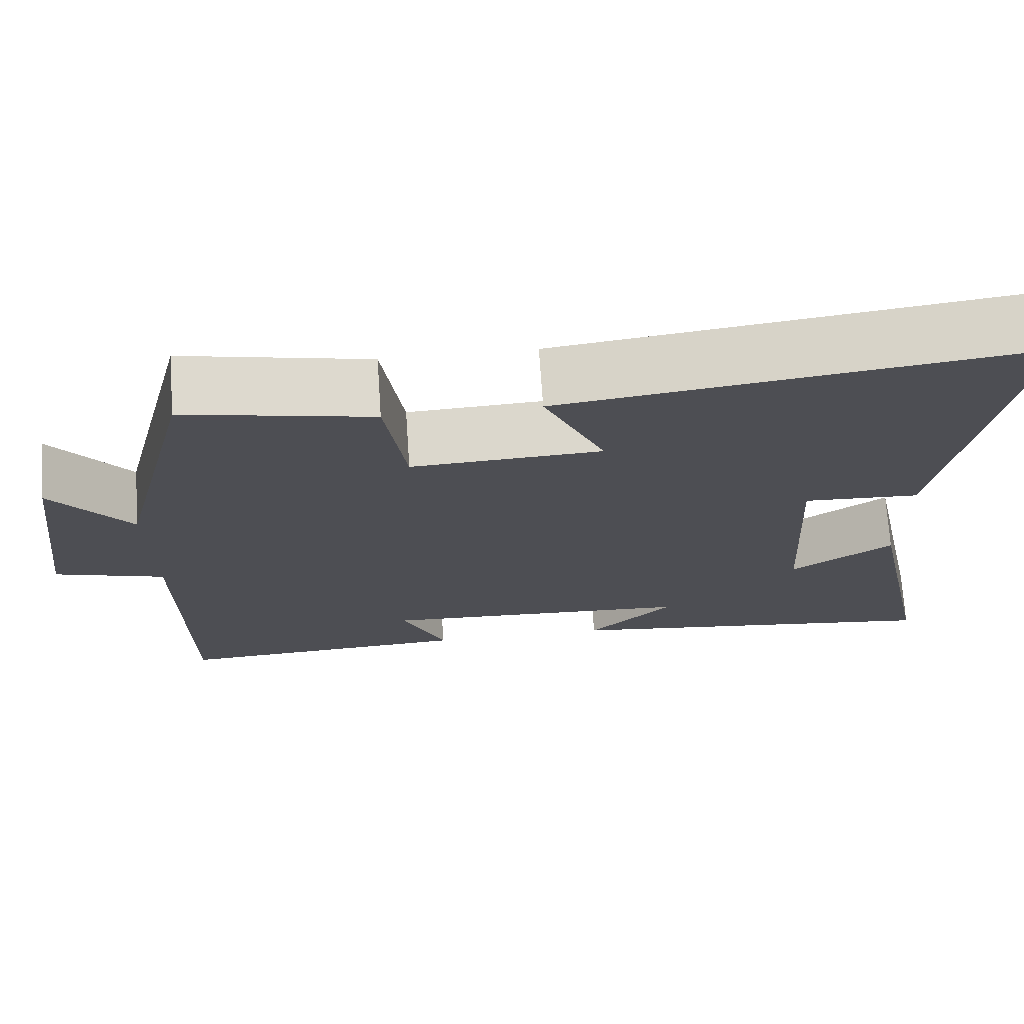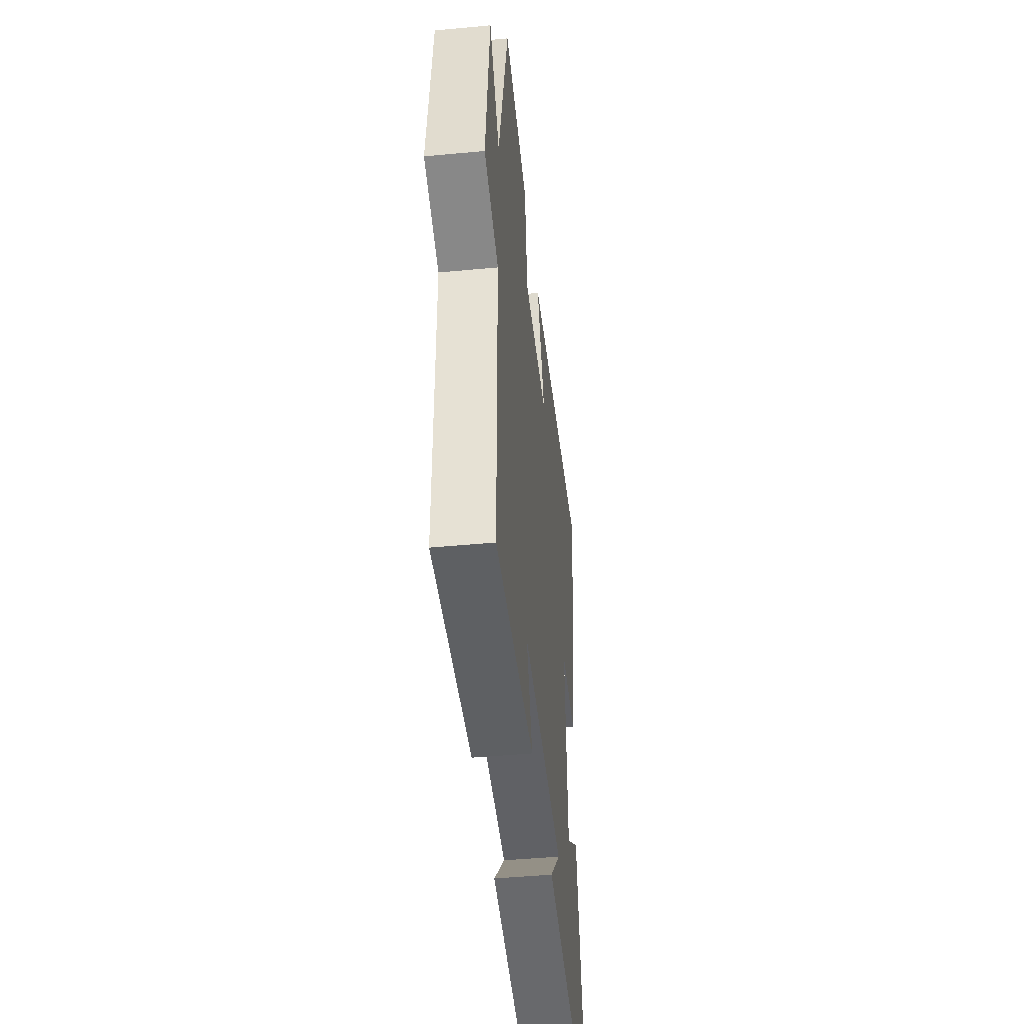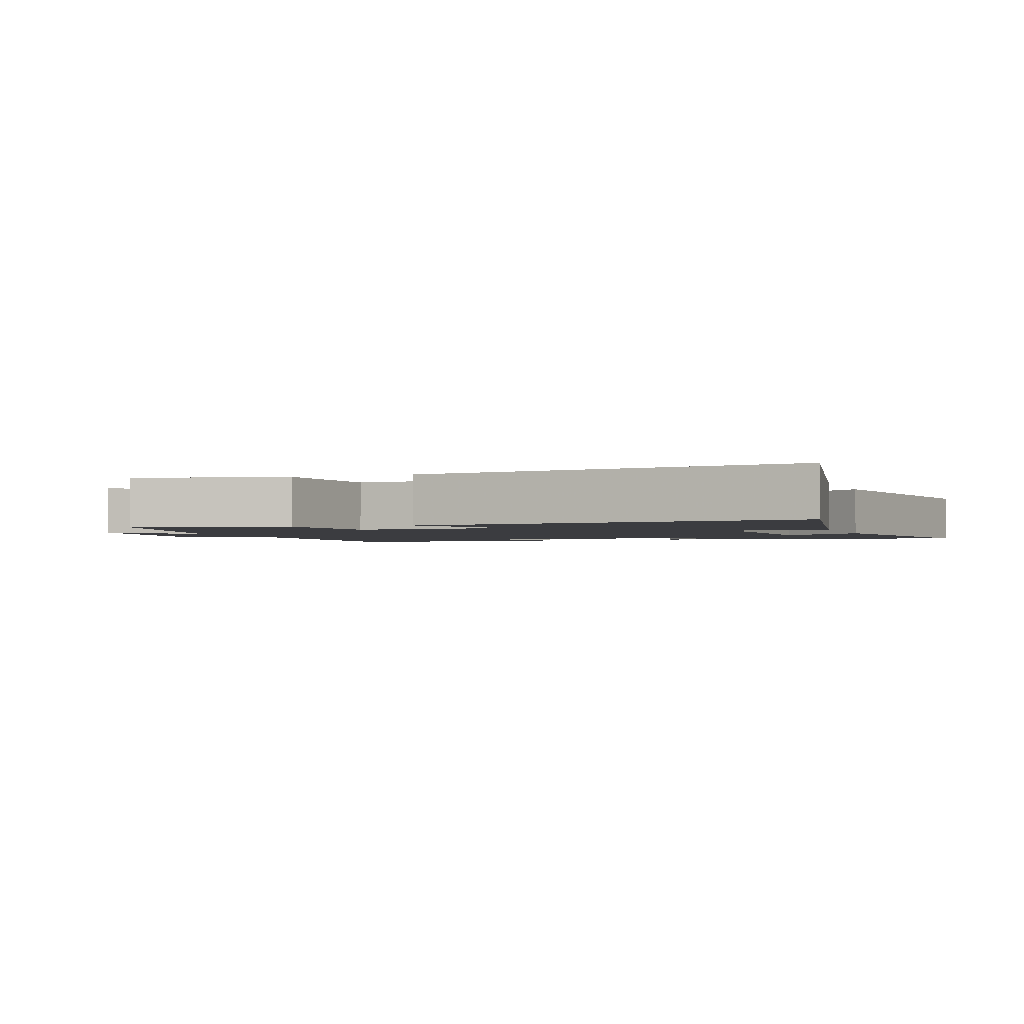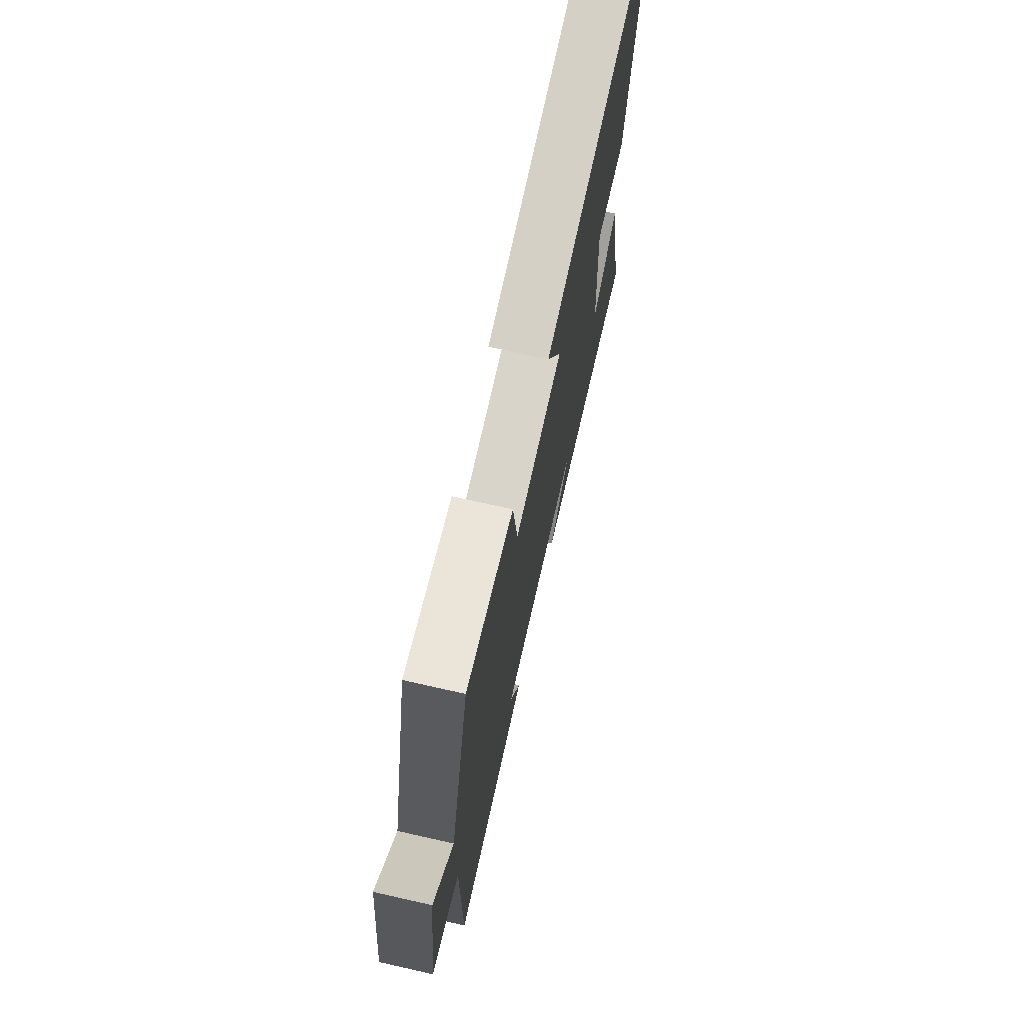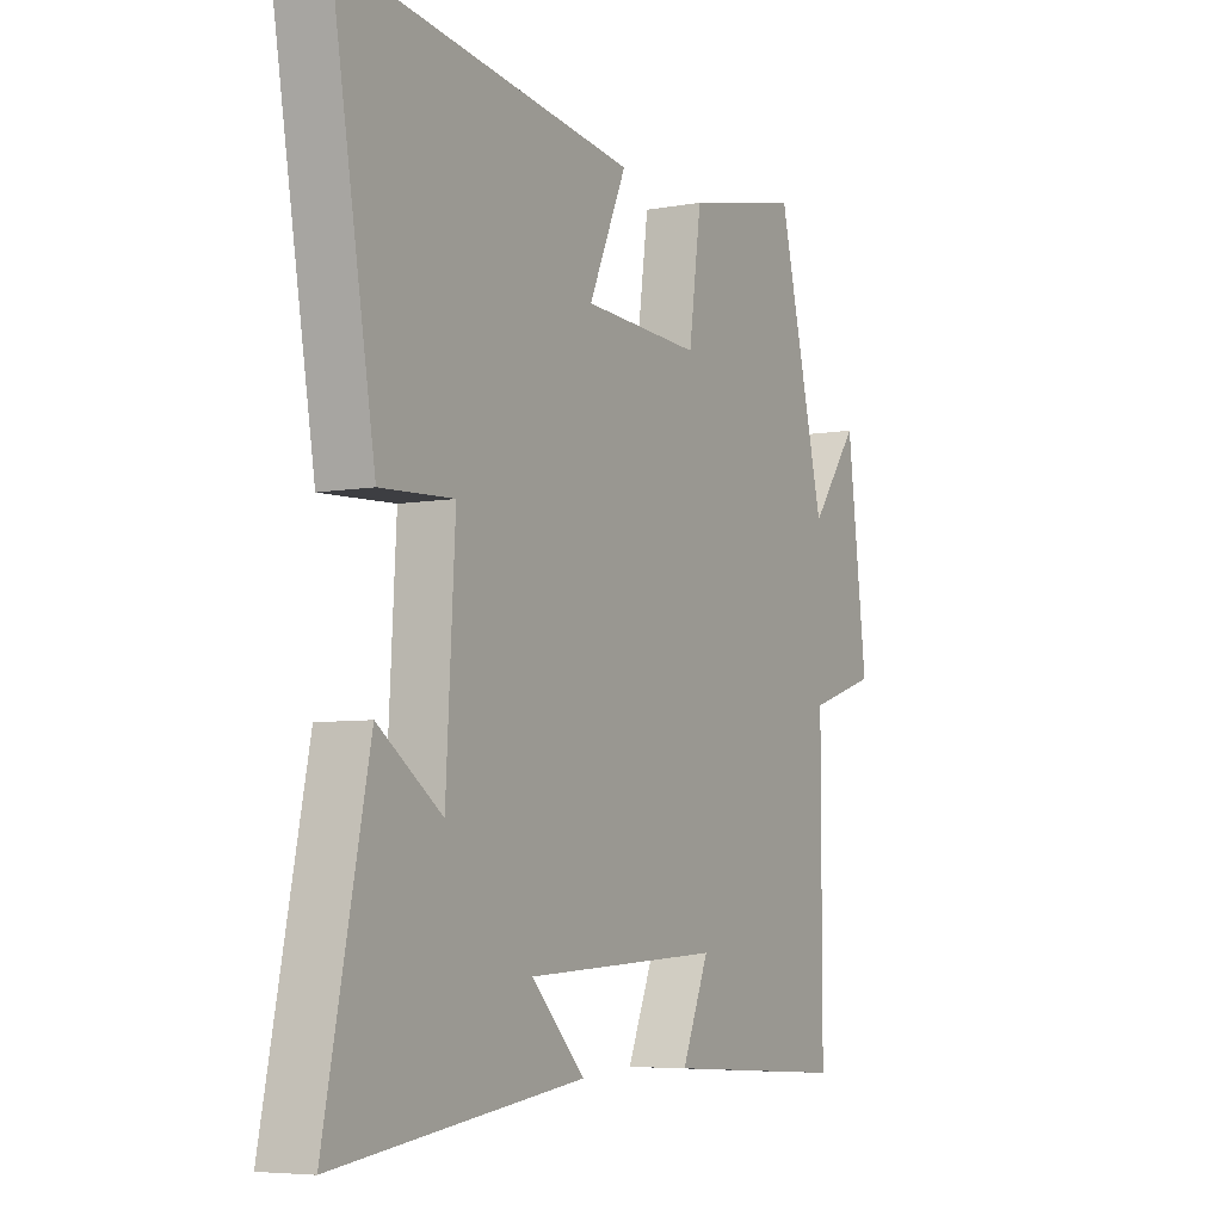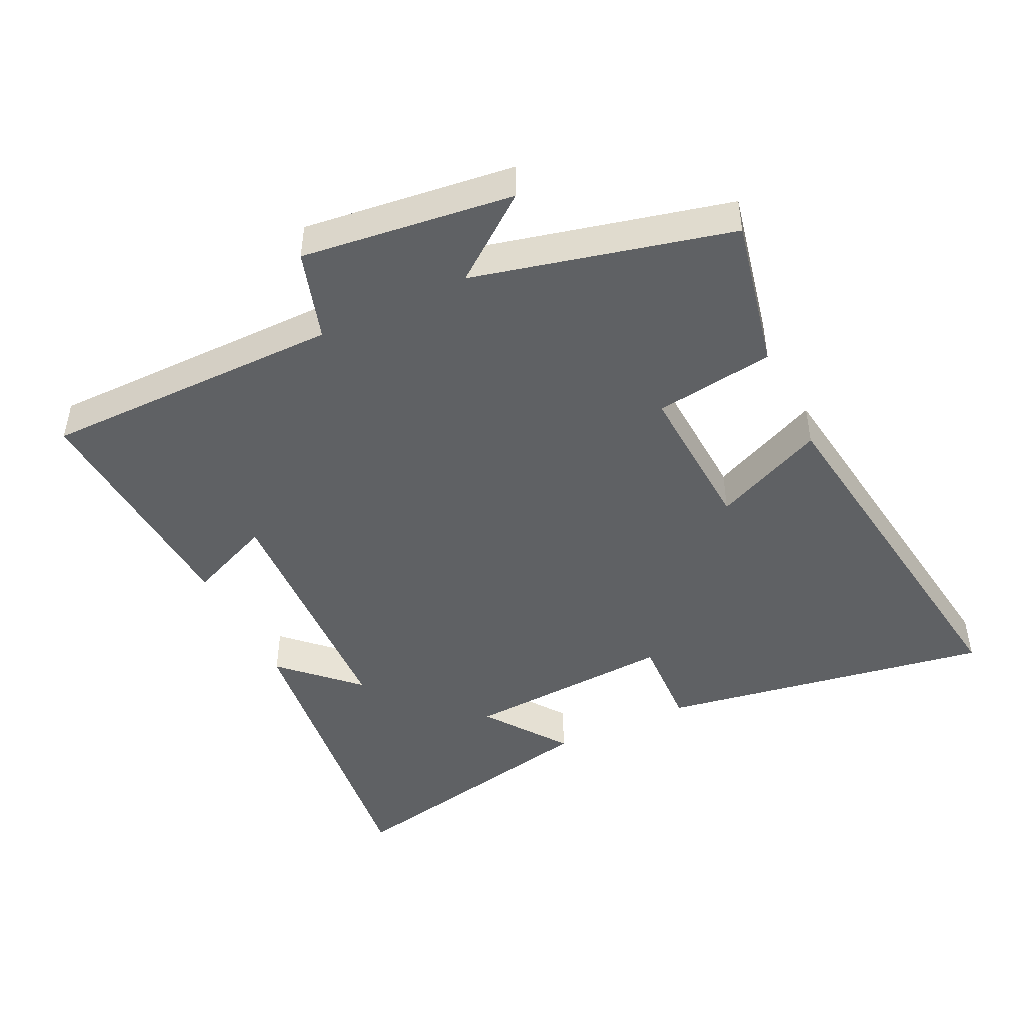
<metadata>
{"format":"obj","ext":"obj","renderer":"f3d","projection":"perspective","resolution":1024,"background":"white","views":[{"elev":72.2,"azim":-3.9,"up":"+Z"},{"elev":-45.5,"azim":-83.8,"up":"+Z"},{"elev":-2.0,"azim":19.8,"up":"+Y"},{"elev":72.2,"azim":-77.3,"up":"+Z"},{"elev":-6.0,"azim":119.0,"up":"+Z"},{"elev":-46.0,"azim":-64.0,"up":"+Y"}]}
</metadata>
<code>
v -0.405 0.07 0.55
v -0.176 0.07 0.5
v -0.151 0.07 0.32
v 0.083 0.07 0.332
v 0.008 0.07 0.5
v 0.585 0.07 0.578
v 0.5 0.07 0.076
v 0.356 0.07 0.083
v 0.374 0.07 -0.235
v 0.5 0.07 -0.146
v 0.586 0.07 -0.563
v 0.098 0.07 -0.5
v 0.204 0.07 -0.392
v -0.186 0.07 -0.372
v -0.132 0.07 -0.5
v -0.5 0.07 -0.522
v -0.5 0.07 -0.069
v -0.636 0.07 -0.026
v -0.596 0.07 0.292
v -0.5 0.07 0.165
v -0.405 0 0.55
v -0.176 0 0.5
v -0.151 0 0.32
v 0.083 0 0.332
v 0.008 0 0.5
v 0.585 0 0.578
v 0.5 0 0.076
v 0.356 0 0.083
v 0.374 0 -0.235
v 0.5 0 -0.146
v 0.586 0 -0.563
v 0.098 0 -0.5
v 0.204 0 -0.392
v -0.186 0 -0.372
v -0.132 0 -0.5
v -0.5 0 -0.522
v -0.5 0 -0.069
v -0.636 0 -0.026
v -0.596 0 0.292
v -0.5 0 0.165
f 17 18 19 20
f 17 20 1 2
f 14 15 16 17
f 13 14 17
f 10 11 12 13
f 9 10 13
f 8 9 13 17
f 5 6 7 8
f 4 5 8
f 3 4 8 17
f 2 3 17
f 40 39 38 37
f 22 21 40 37
f 37 36 35 34
f 37 34 33
f 33 32 31 30
f 33 30 29
f 37 33 29 28
f 28 27 26 25
f 28 25 24
f 37 28 24 23
f 37 23 22
f 1 21 22 2
f 2 22 23 3
f 3 23 24 4
f 4 24 25 5
f 5 25 26 6
f 6 26 27 7
f 7 27 28 8
f 8 28 29 9
f 9 29 30 10
f 10 30 31 11
f 11 31 32 12
f 12 32 33 13
f 13 33 34 14
f 14 34 35 15
f 15 35 36 16
f 16 36 37 17
f 17 37 38 18
f 18 38 39 19
f 19 39 40 20
f 20 40 21 1

</code>
